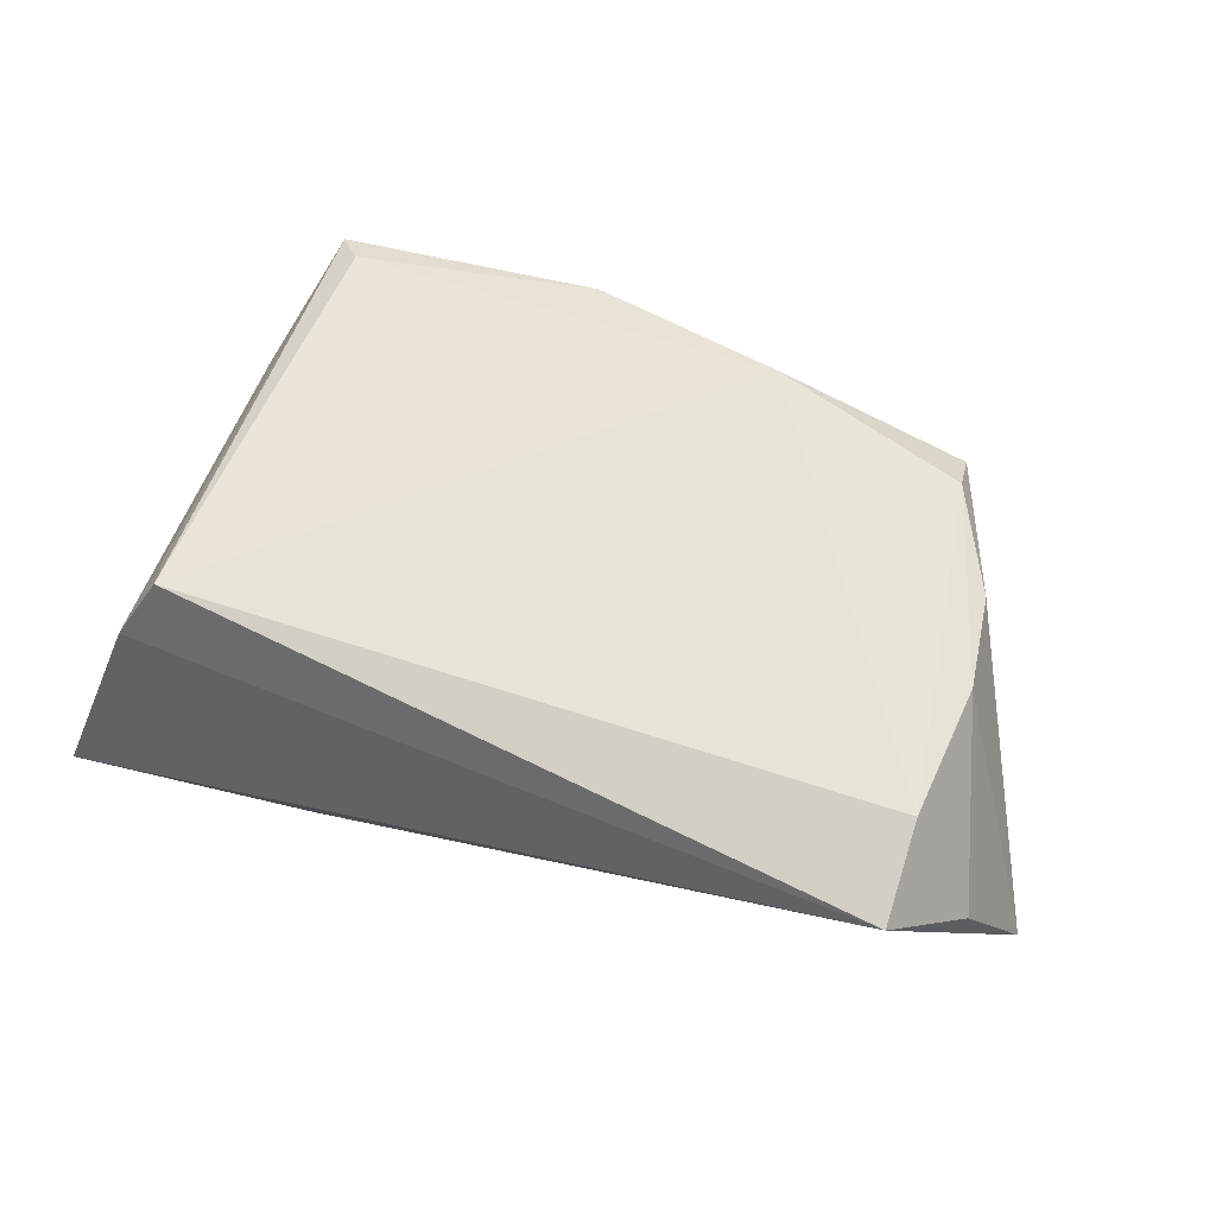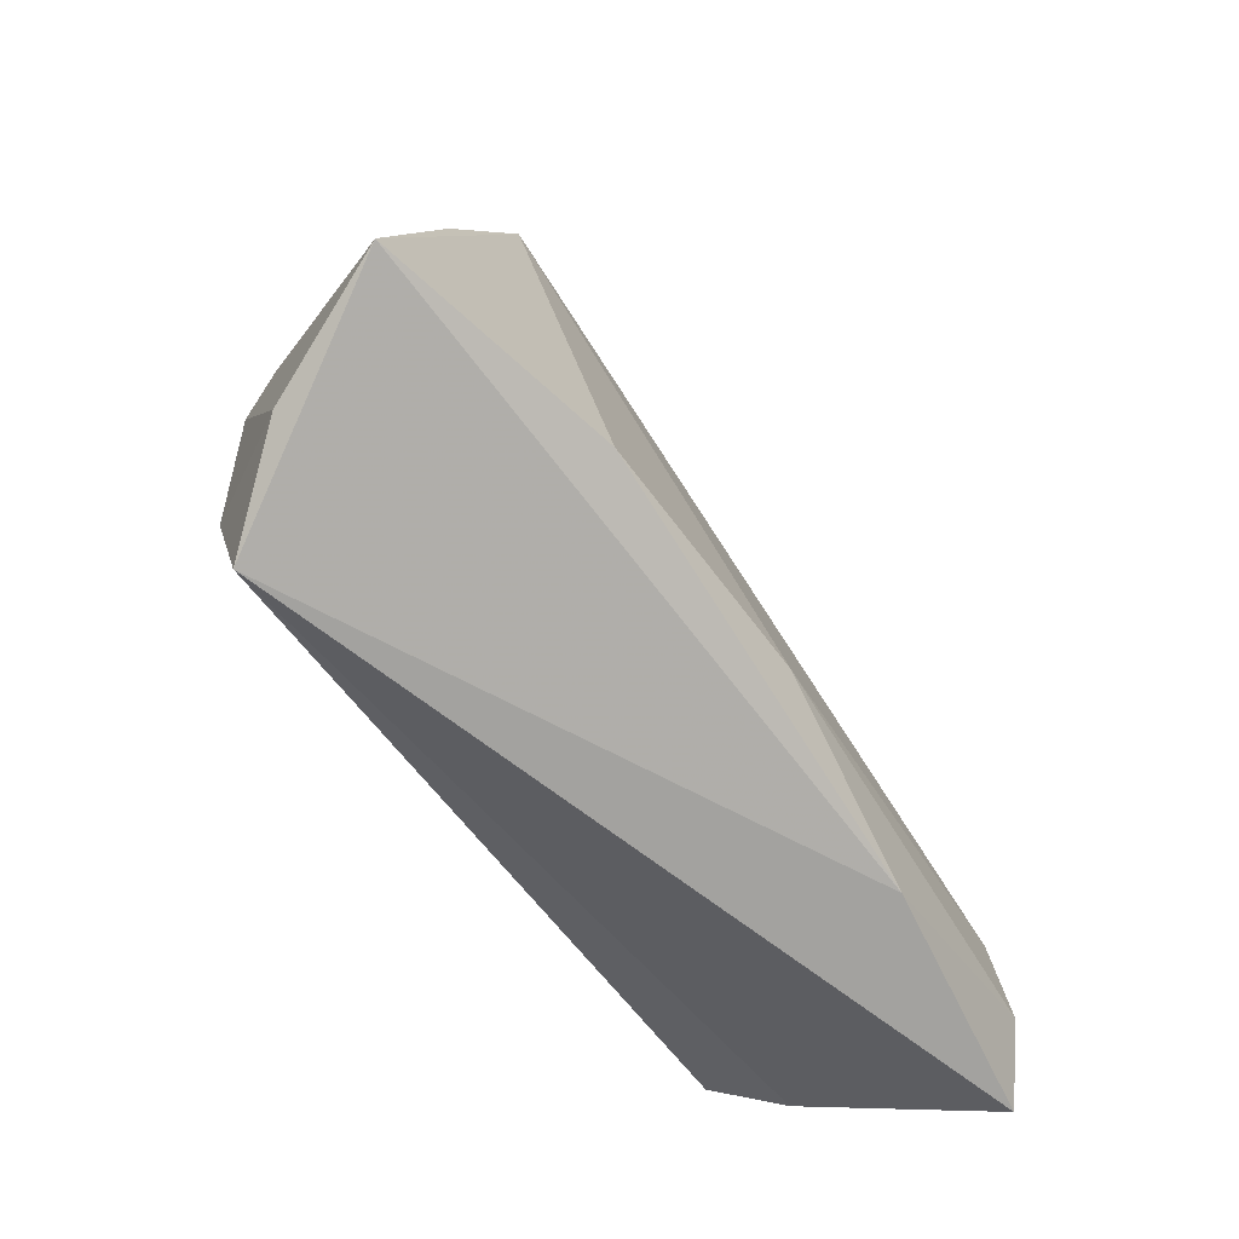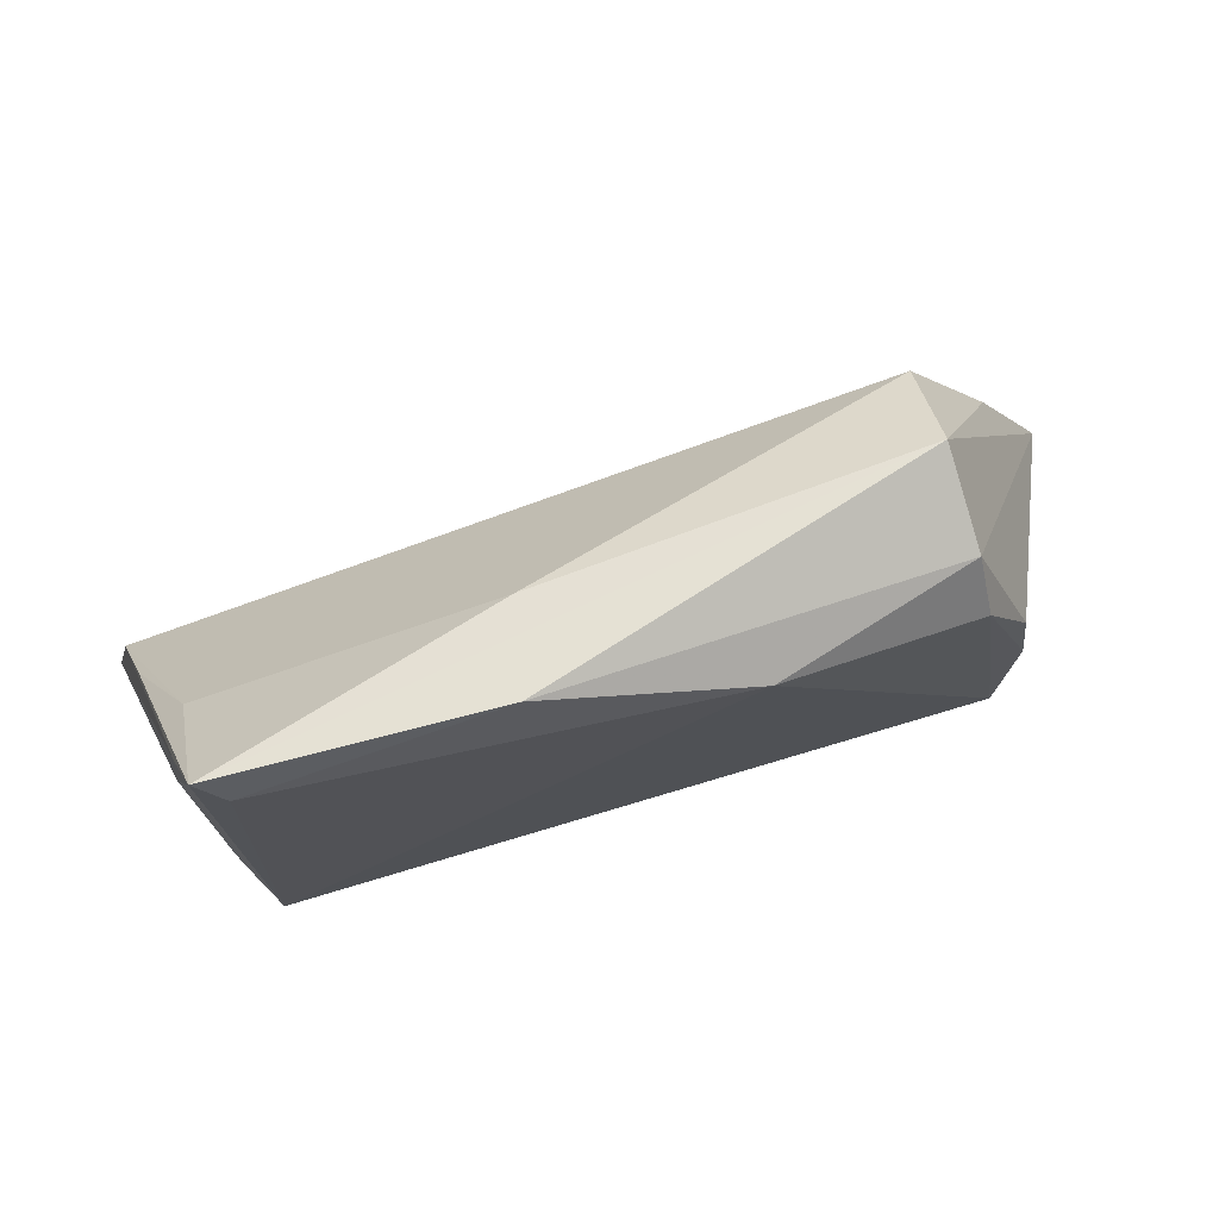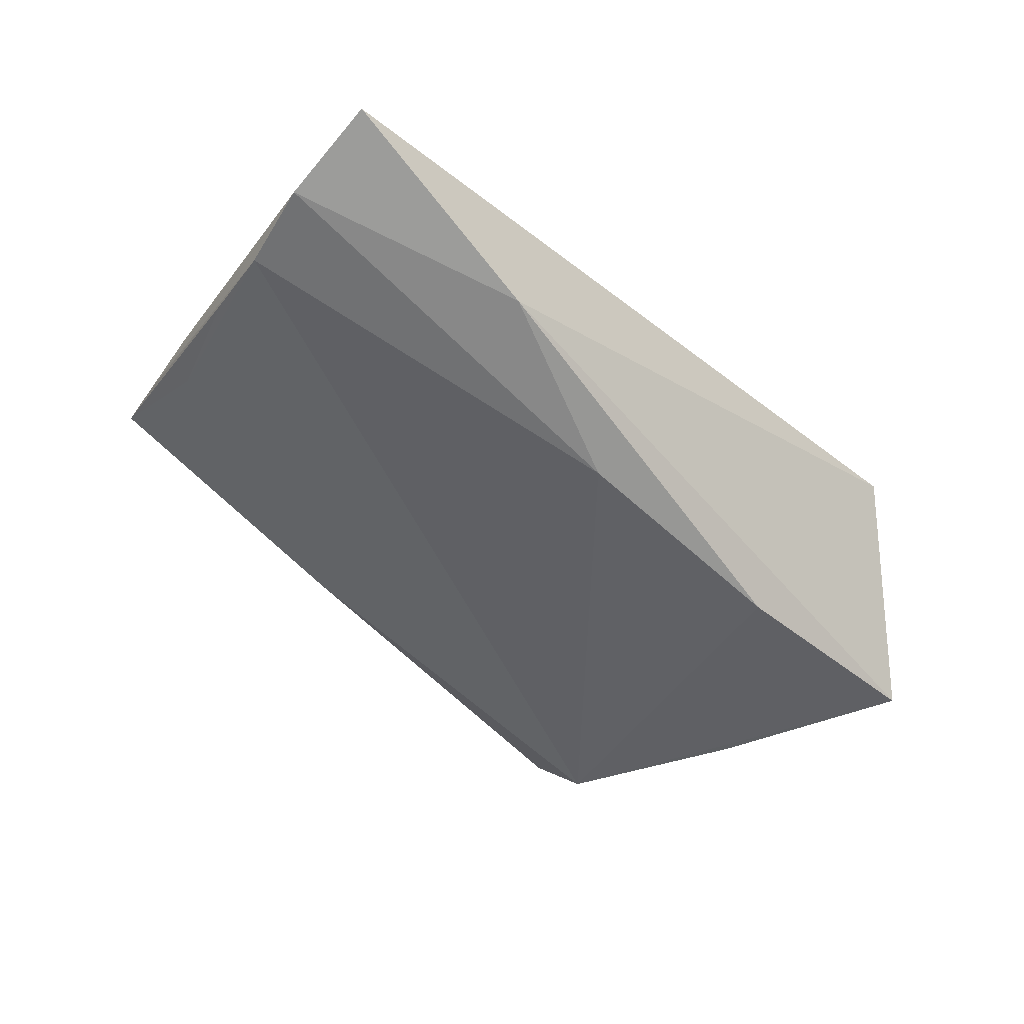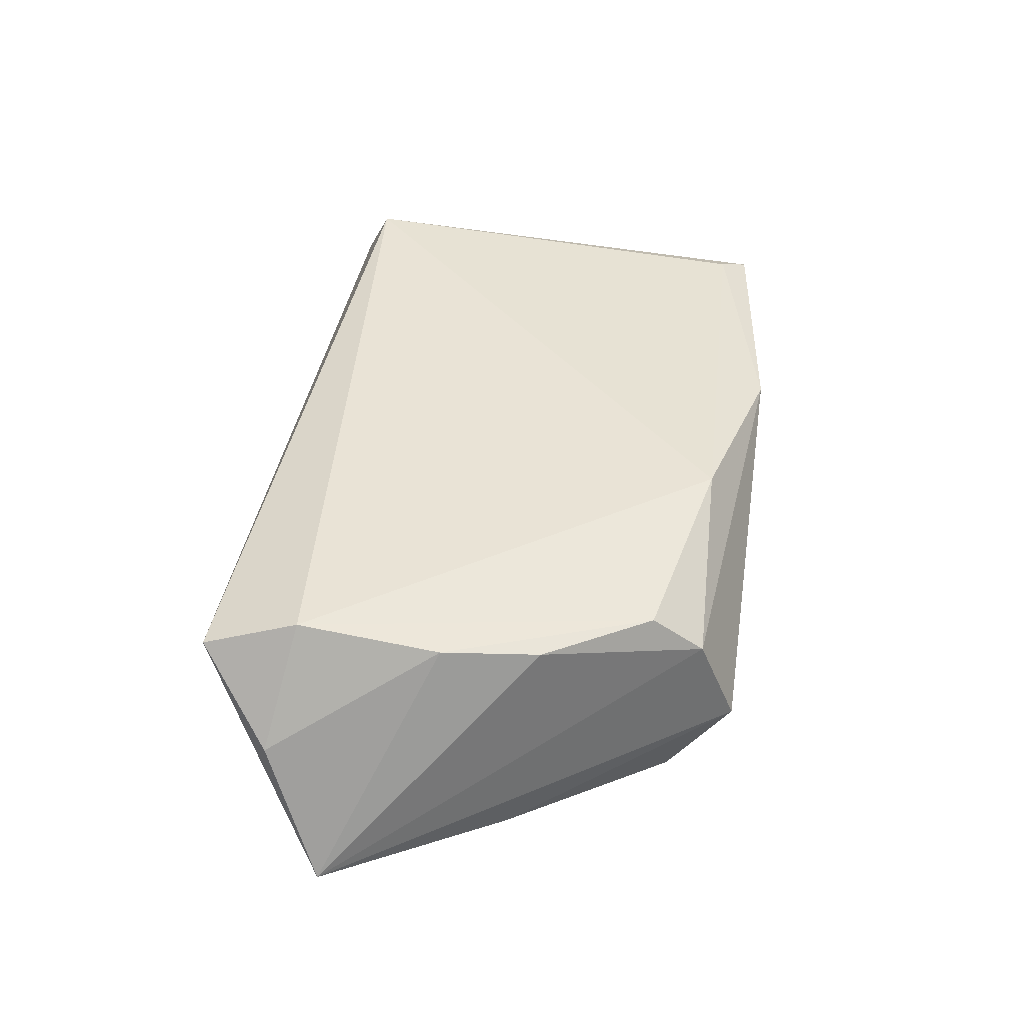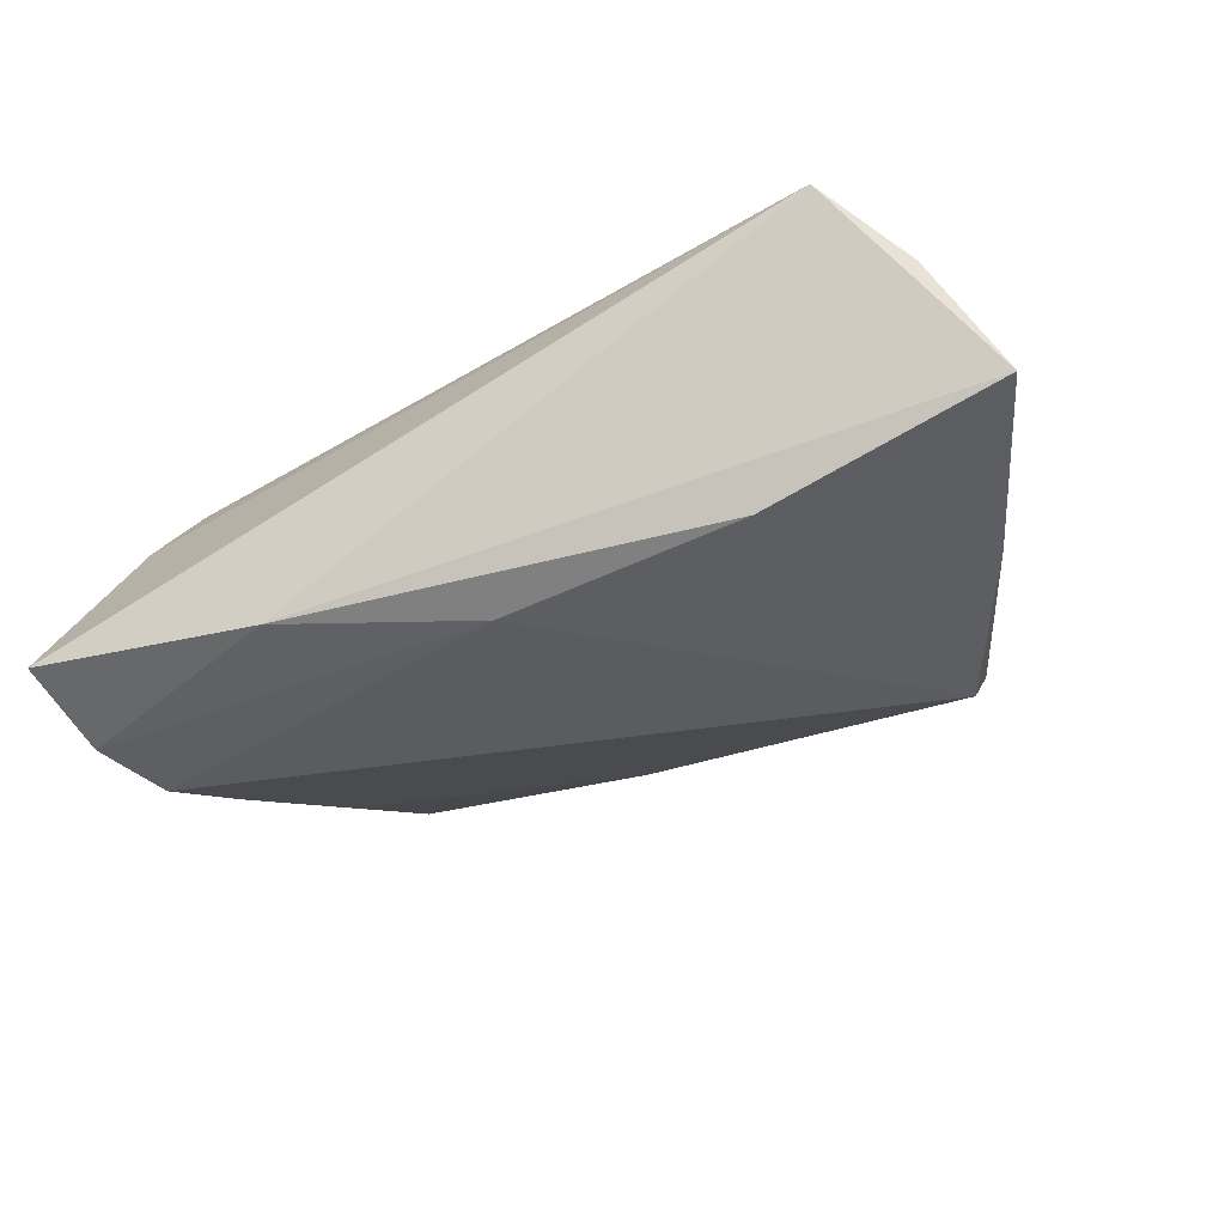
<metadata>
{"format":"obj","ext":"obj","renderer":"f3d","projection":"perspective","resolution":1024,"background":"white","views":[{"elev":61.4,"azim":19.1,"up":"+Z"},{"elev":-57.3,"azim":123.4,"up":"+Y"},{"elev":76.5,"azim":-16.5,"up":"+Y"},{"elev":-58.2,"azim":-43.6,"up":"+Z"},{"elev":42.3,"azim":94.7,"up":"+Z"},{"elev":-46.8,"azim":28.0,"up":"+Z"}]}
</metadata>
<code>
v -0.04423 -0.01881 0.01598
v -0.01179 0.03855 0.01187
v 0.03655 0.03533 -0.002436
v -0.04473 0.03664 0.01023
v -0.00258 -0.01592 -0.02072
v -0.04662 0.02786 0.00551
v -0.04787 0.01929 0.005858
v 0.05194 -0.02177 0.002434
v -0.04522 0.01999 -0.001639
v 0.03696 0.0276 -0.01264
v 0.03696 0.03086 0.009122
v 0.02849 -0.01558 -0.01982
v 0.04517 -0.0006962 0.01441
v -0.04861 -0.02232 0.007822
v 0.03733 0.02459 0.01406
v -0.05602 -0.02995 -0.01524
v 0.04821 0.007519 -0.01268
v 0.01281 0.03143 0.01598
v 0.05849 -0.01535 -0.01344
v 0.04374 -0.02995 0.01216
v -0.05549 -0.01725 -0.01769
v -0.04164 0.03319 0.01221
v -0.05307 -0.006651 -0.01667
v -0.04591 -0.01344 0.01266
v -0.009385 0.03405 0.0002186
v 0.0435 -0.01815 0.01598
v -0.05096 0.004073 -0.01032
v -0.0264 -0.02586 -0.01884
v 0.04372 0.01129 0.01353
f 26 1 20
f 16 20 14
f 20 1 14
f 10 5 23
f 4 22 2
f 1 22 4
f 8 20 19
f 8 26 20
f 28 20 16
f 19 20 28
f 12 10 19
f 12 5 10
f 19 28 12
f 12 28 5
f 10 23 25
f 16 14 7
f 10 25 3
f 3 4 2
f 3 25 4
f 21 23 5
f 5 28 21
f 21 28 16
f 16 7 21
f 9 25 23
f 4 25 9
f 1 4 24
f 4 7 24
f 24 14 1
f 24 7 14
f 11 3 2
f 15 29 11
f 19 3 11
f 11 29 19
f 19 10 17
f 17 3 19
f 10 3 17
f 26 8 13
f 13 15 26
f 13 29 15
f 13 8 19
f 19 29 13
f 6 7 4
f 6 21 7
f 23 21 6
f 27 9 23
f 4 9 27
f 23 6 27
f 27 6 4
f 18 11 2
f 15 11 18
f 2 22 18
f 26 15 18
f 18 22 1
f 1 26 18

</code>
